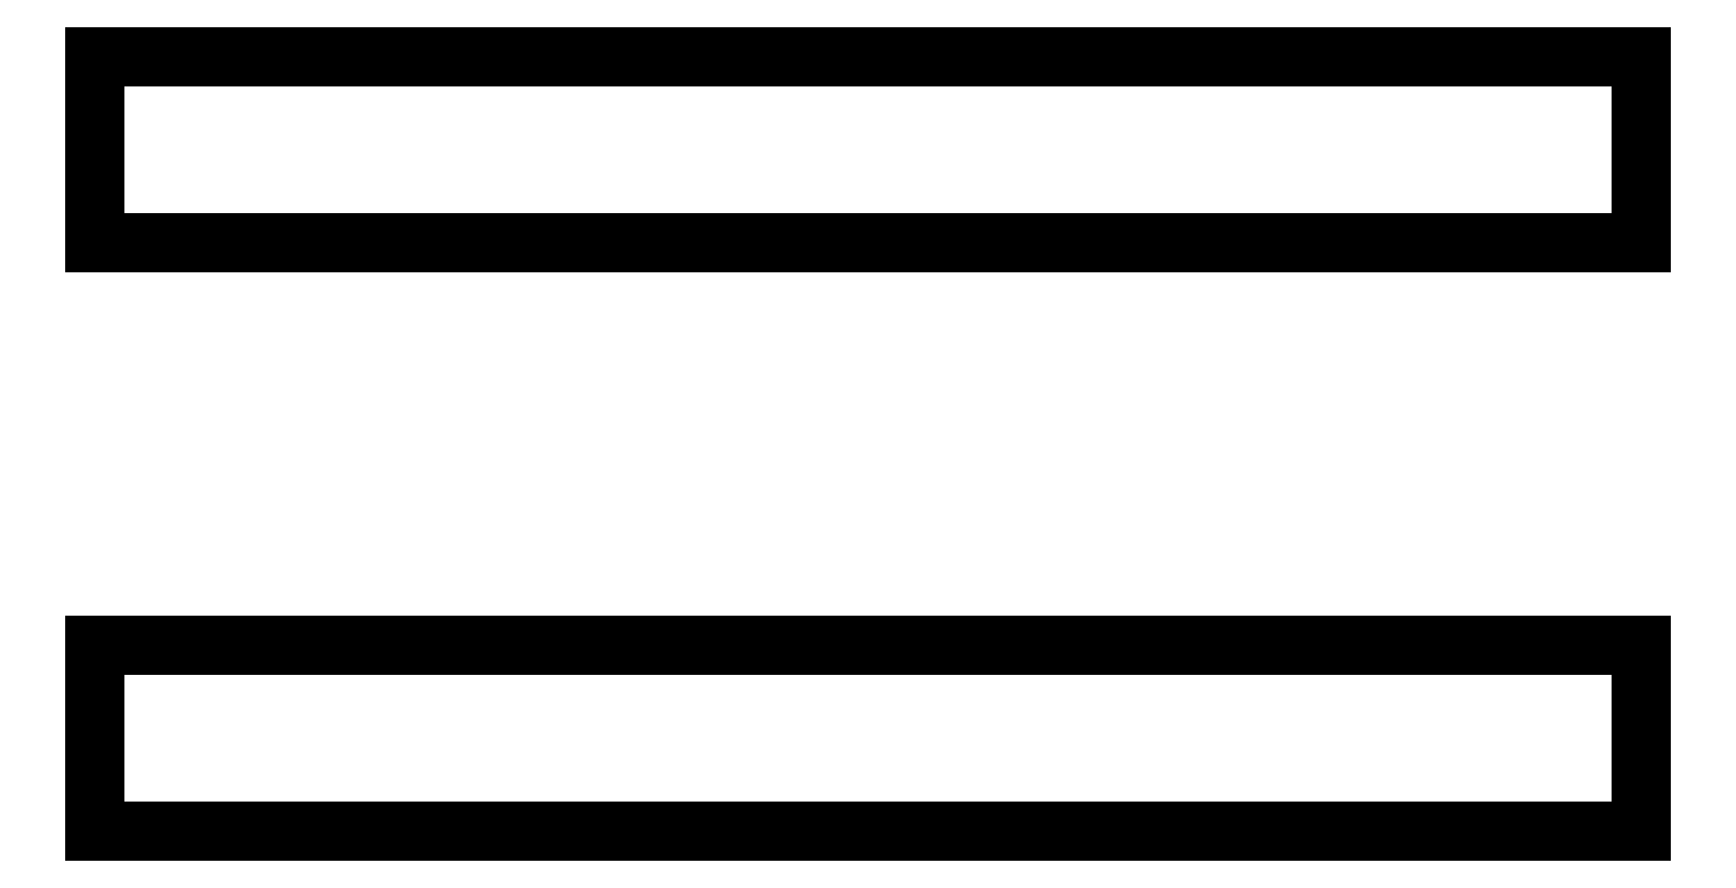
<metadata>
{"format":"dxf","ext":"dxf","renderer":"ezdxf+matplotlib","layout":"modelspace","background":"white","min_lineweight":24,"dpi":150}
</metadata>
<code>
0
SECTION
2
ENTITIES
0
LINE
8
0
10
8.819
20
2.903
30
0
11
0.7639
21
2.903
31
0
0
LINE
8
0
10
0.7639
20
2.903
30
0
11
0.7639
21
3.875
31
0
0
LINE
8
0
10
0.7639
20
3.875
30
0
11
8.819
21
3.875
31
0
0
LINE
8
0
10
8.819
20
3.875
30
0
11
8.819
21
2.903
31
0
0
LINE
8
0
10
8.819
20
5.972
30
0
11
0.7639
21
5.972
31
0
0
LINE
8
0
10
0.7639
20
5.972
30
0
11
0.7639
21
6.944
31
0
0
LINE
8
0
10
0.7639
20
6.944
30
0
11
8.819
21
6.944
31
0
0
LINE
8
0
10
8.819
20
6.944
30
0
11
8.819
21
5.972
31
0
0
ENDSEC
0
EOF

</code>
